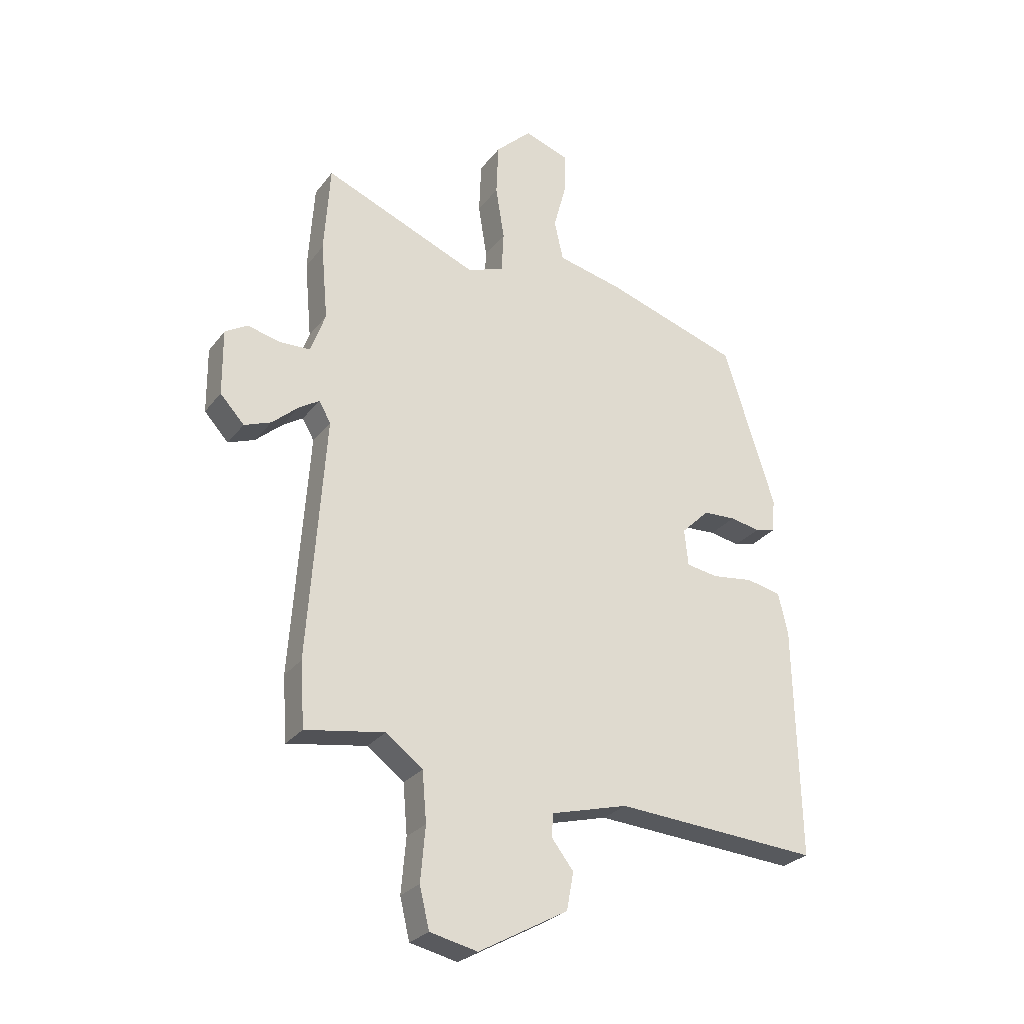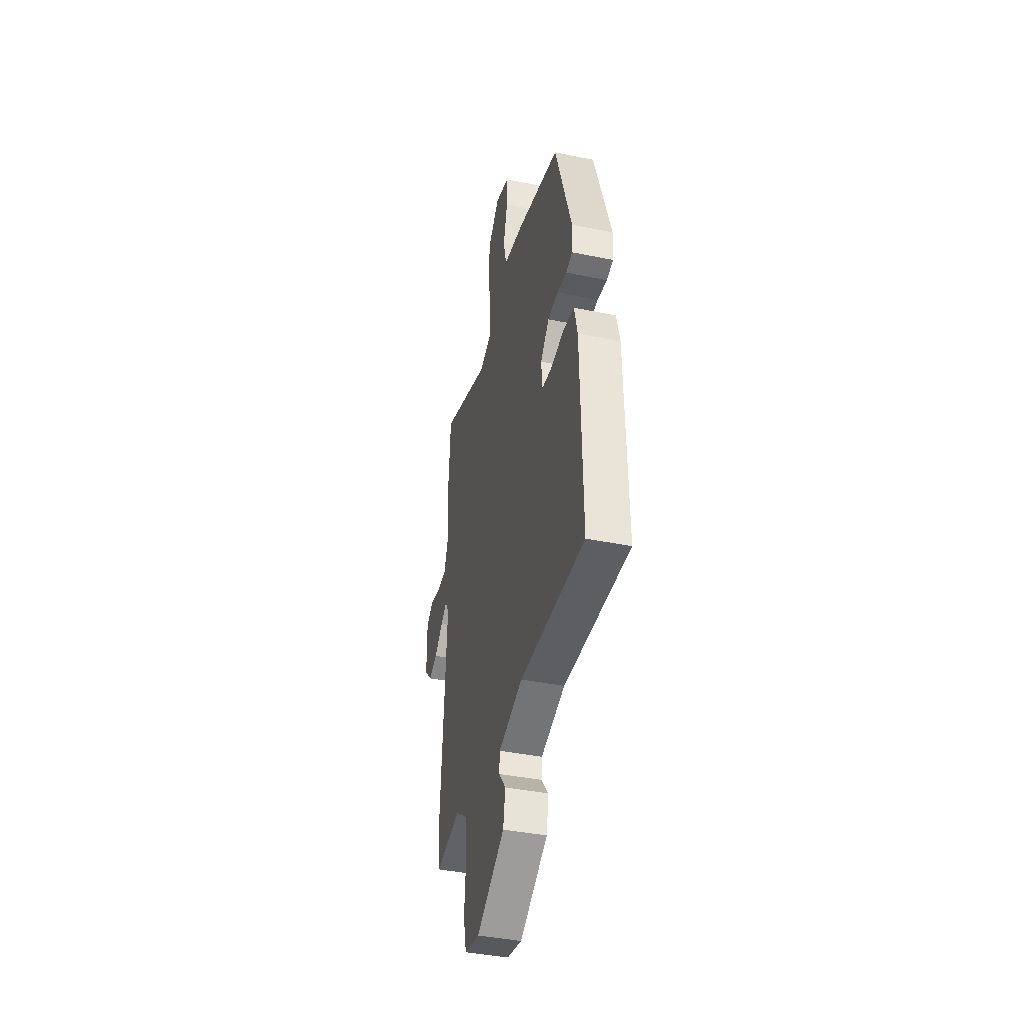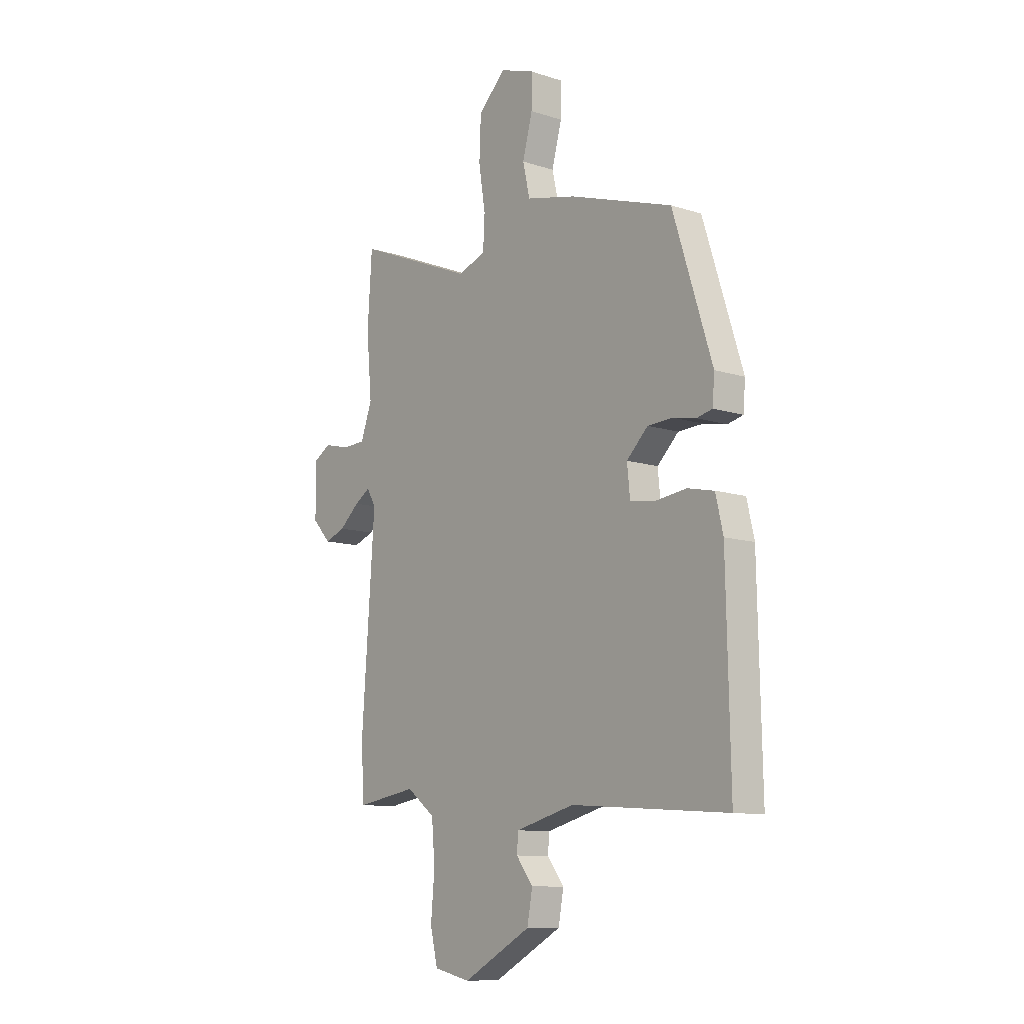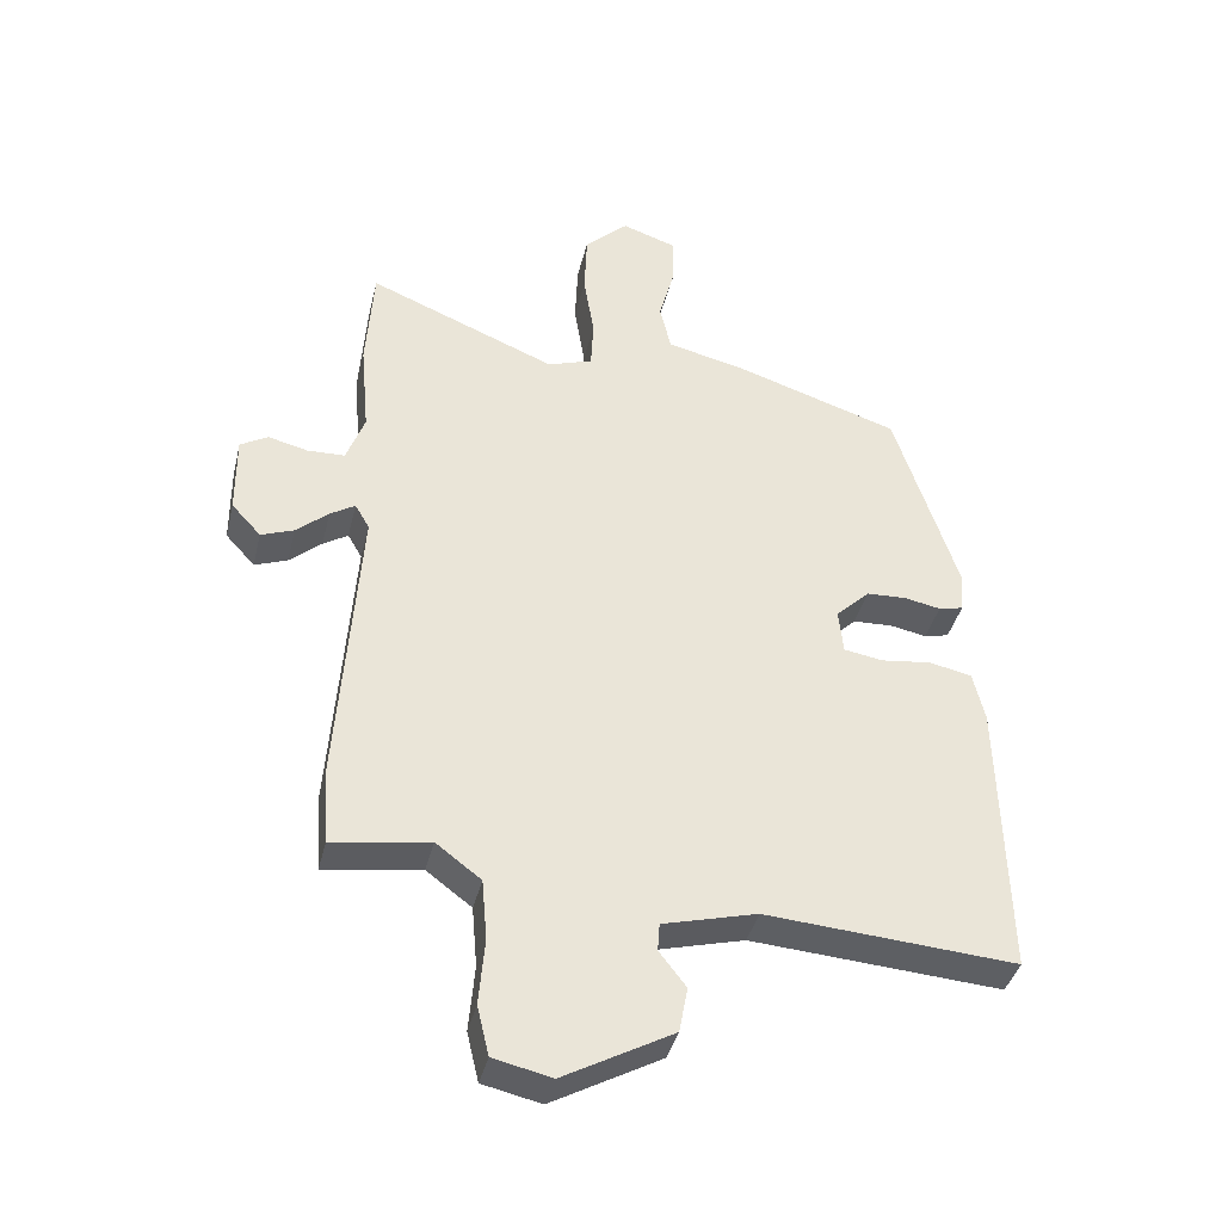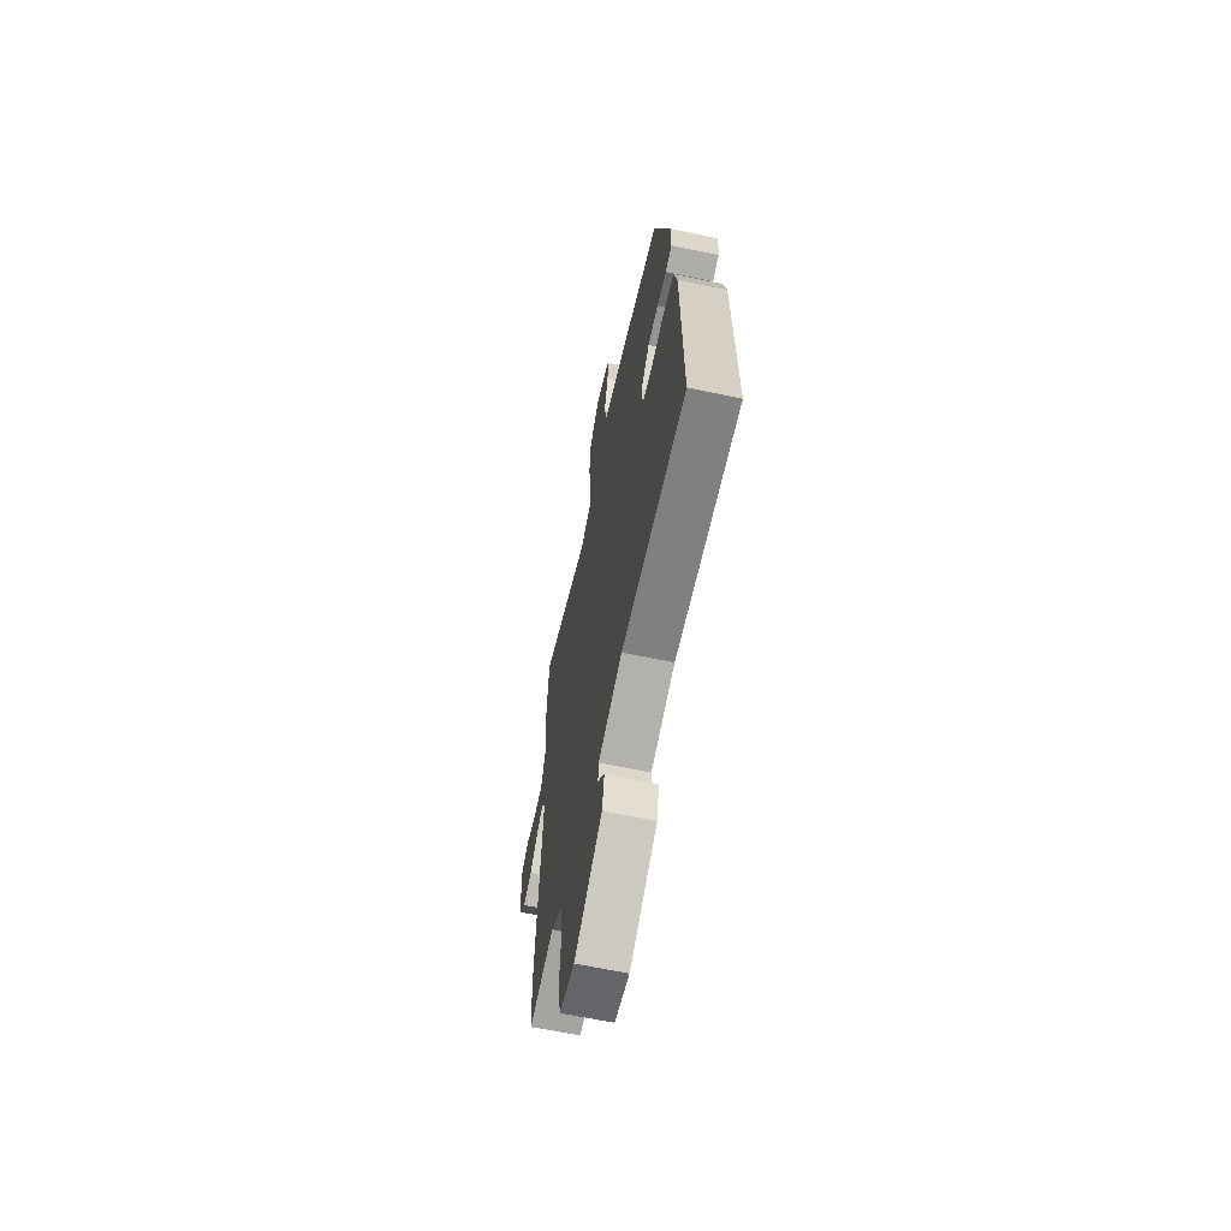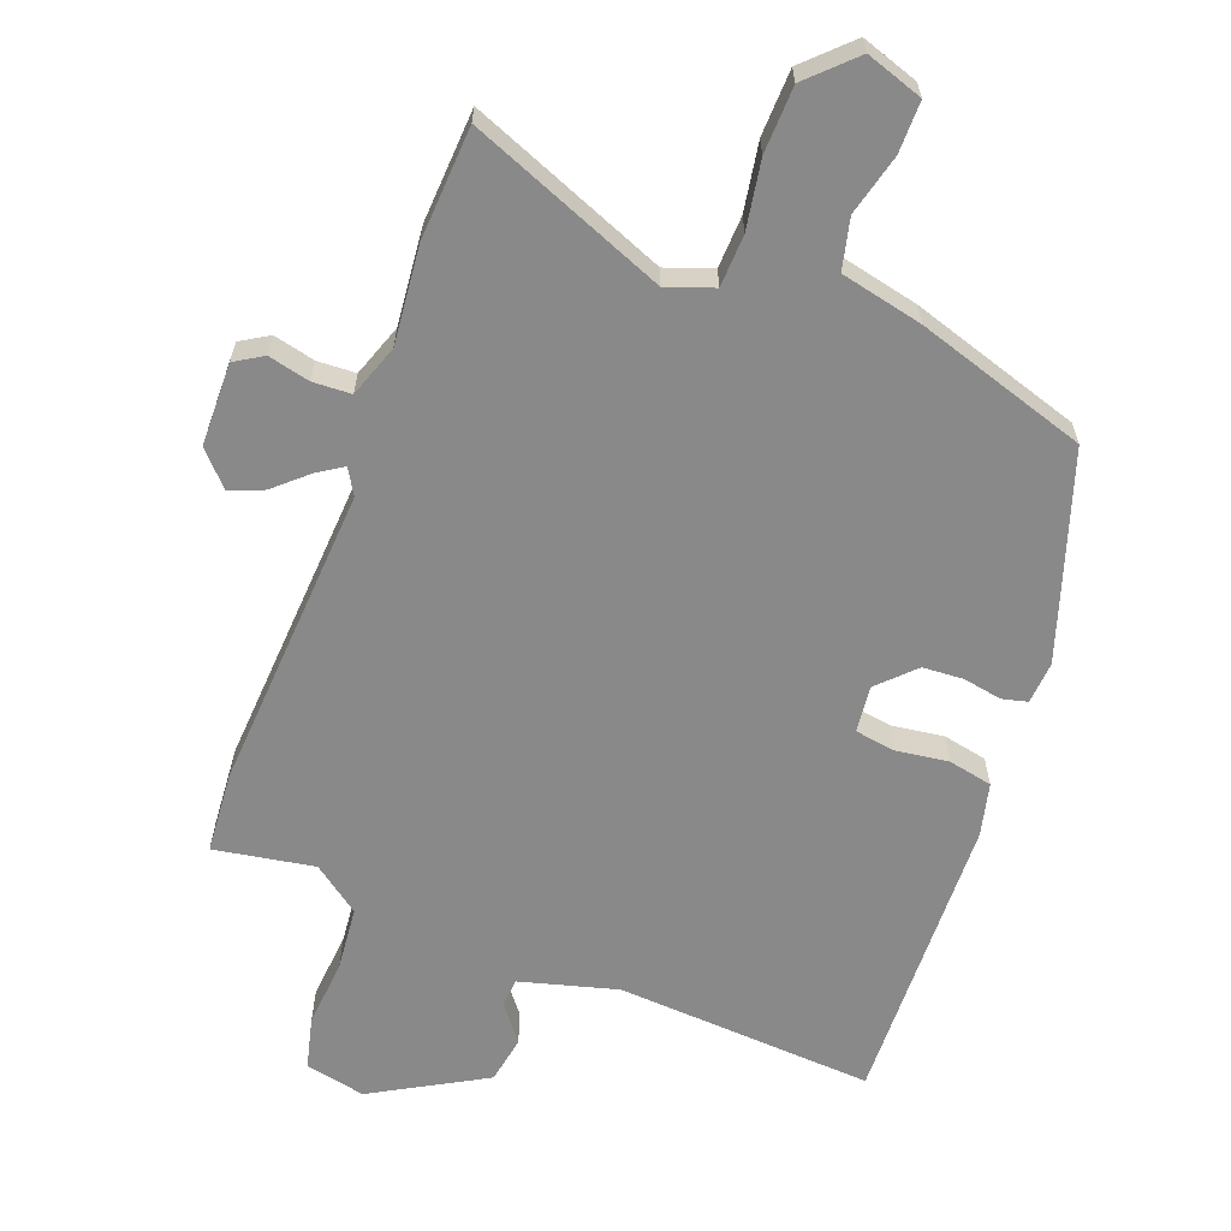
<metadata>
{"format":"obj","ext":"obj","renderer":"f3d","projection":"perspective","resolution":1024,"background":"white","views":[{"elev":-27.3,"azim":-29.2,"up":"+Z"},{"elev":-41.5,"azim":76.2,"up":"+Z"},{"elev":-10.5,"azim":51.0,"up":"+Z"},{"elev":-39.6,"azim":-13.4,"up":"+Z"},{"elev":-64.1,"azim":78.1,"up":"+Z"},{"elev":-63.0,"azim":-20.1,"up":"+Y"}]}
</metadata>
<code>
v 0.492 0.07 -0.561
v 0.11 0.07 -0.534
v -0.034 0.07 -0.572
v -0.037 0.07 -0.615
v 0.004 0.07 -0.668
v -0.009 0.07 -0.738
v -0.176 0.07 -0.83
v -0.265 0.07 -0.81
v -0.283 0.07 -0.734
v -0.274 0.07 -0.632
v -0.282 0.07 -0.539
v -0.351 0.07 -0.487
v -0.499 0.07 -0.511
v -0.507 0.07 -0.391
v -0.475 0.07 0.063
v -0.497 0.07 0.101
v -0.535 0.07 0.077
v -0.584 0.07 0.034
v -0.634 0.07 0.015
v -0.679 0.07 0.064
v -0.68 0.07 0.187
v -0.638 0.07 0.212
v -0.577 0.07 0.197
v -0.52 0.07 0.199
v -0.492 0.07 0.276
v -0.505 0.07 0.42
v -0.494 0.07 0.587
v -0.205 0.07 0.468
v -0.136 0.07 0.492
v -0.132 0.07 0.569
v -0.148 0.07 0.67
v -0.144 0.07 0.768
v -0.077 0.07 0.832
v 0.007 0.07 0.803
v 0.006 0.07 0.727
v -0.018 0.07 0.637
v -0.001 0.07 0.562
v 0.12 0.07 0.534
v 0.372 0.07 0.452
v 0.468 0.07 0.149
v 0.463 0.07 0.086
v 0.425 0.07 0.077
v 0.369 0.07 0.088
v 0.308 0.07 0.085
v 0.256 0.07 0.034
v 0.263 0.07 -0.035
v 0.322 0.07 -0.045
v 0.4 0.07 -0.035
v 0.465 0.07 -0.049
v 0.483 0.07 -0.127
v 0.492 0 -0.561
v 0.11 0 -0.534
v -0.034 0 -0.572
v -0.037 0 -0.615
v 0.004 0 -0.668
v -0.009 0 -0.738
v -0.176 0 -0.83
v -0.265 0 -0.81
v -0.283 0 -0.734
v -0.274 0 -0.632
v -0.282 0 -0.539
v -0.351 0 -0.487
v -0.499 0 -0.511
v -0.507 0 -0.391
v -0.475 0 0.063
v -0.497 0 0.101
v -0.535 0 0.077
v -0.584 0 0.034
v -0.634 0 0.015
v -0.679 0 0.064
v -0.68 0 0.187
v -0.638 0 0.212
v -0.577 0 0.197
v -0.52 0 0.199
v -0.492 0 0.276
v -0.505 0 0.42
v -0.494 0 0.587
v -0.205 0 0.468
v -0.136 0 0.492
v -0.132 0 0.569
v -0.148 0 0.67
v -0.144 0 0.768
v -0.077 0 0.832
v 0.007 0 0.803
v 0.006 0 0.727
v -0.018 0 0.637
v -0.001 0 0.562
v 0.12 0 0.534
v 0.372 0 0.452
v 0.468 0 0.149
v 0.463 0 0.086
v 0.425 0 0.077
v 0.369 0 0.088
v 0.308 0 0.085
v 0.256 0 0.034
v 0.263 0 -0.035
v 0.322 0 -0.045
v 0.4 0 -0.035
v 0.465 0 -0.049
v 0.483 0 -0.127
f 50 1 2
f 49 50 2
f 48 49 2
f 47 48 2
f 46 47 2 3
f 45 46 3
f 41 42 43
f 40 41 43
f 39 40 43
f 38 39 43
f 37 38 43
f 37 43 44
f 34 35 36
f 33 34 36
f 32 33 36
f 31 32 36
f 30 31 36
f 29 30 36 37
f 25 26 27 28
f 24 25 28 29
f 21 22 23
f 20 21 23
f 19 20 23
f 18 19 23
f 17 18 23
f 16 17 23 24
f 37 44 45
f 29 37 45
f 24 29 45
f 16 24 45
f 15 16 45
f 8 9 10
f 7 8 10
f 6 7 10
f 5 6 10
f 4 5 10
f 3 4 10 11
f 45 3 11 12
f 14 15 45
f 13 14 45
f 12 13 45
f 52 51 100
f 52 100 99
f 52 99 98
f 52 98 97
f 53 52 97 96
f 53 96 95
f 93 92 91
f 93 91 90
f 93 90 89
f 93 89 88
f 93 88 87
f 94 93 87
f 86 85 84
f 86 84 83
f 86 83 82
f 86 82 81
f 86 81 80
f 87 86 80 79
f 78 77 76 75
f 79 78 75 74
f 73 72 71
f 73 71 70
f 73 70 69
f 73 69 68
f 73 68 67
f 74 73 67 66
f 95 94 87
f 95 87 79
f 95 79 74
f 95 74 66
f 95 66 65
f 60 59 58
f 60 58 57
f 60 57 56
f 60 56 55
f 60 55 54
f 61 60 54 53
f 62 61 53 95
f 95 65 64
f 95 64 63
f 95 63 62
f 1 51 52 2
f 2 52 53 3
f 3 53 54 4
f 4 54 55 5
f 5 55 56 6
f 6 56 57 7
f 7 57 58 8
f 8 58 59 9
f 9 59 60 10
f 10 60 61 11
f 11 61 62 12
f 12 62 63 13
f 13 63 64 14
f 14 64 65 15
f 15 65 66 16
f 16 66 67 17
f 17 67 68 18
f 18 68 69 19
f 19 69 70 20
f 20 70 71 21
f 21 71 72 22
f 22 72 73 23
f 23 73 74 24
f 24 74 75 25
f 25 75 76 26
f 26 76 77 27
f 27 77 78 28
f 28 78 79 29
f 29 79 80 30
f 30 80 81 31
f 31 81 82 32
f 32 82 83 33
f 33 83 84 34
f 34 84 85 35
f 35 85 86 36
f 36 86 87 37
f 37 87 88 38
f 38 88 89 39
f 39 89 90 40
f 40 90 91 41
f 41 91 92 42
f 42 92 93 43
f 43 93 94 44
f 44 94 95 45
f 45 95 96 46
f 46 96 97 47
f 47 97 98 48
f 48 98 99 49
f 49 99 100 50
f 50 100 51 1

</code>
